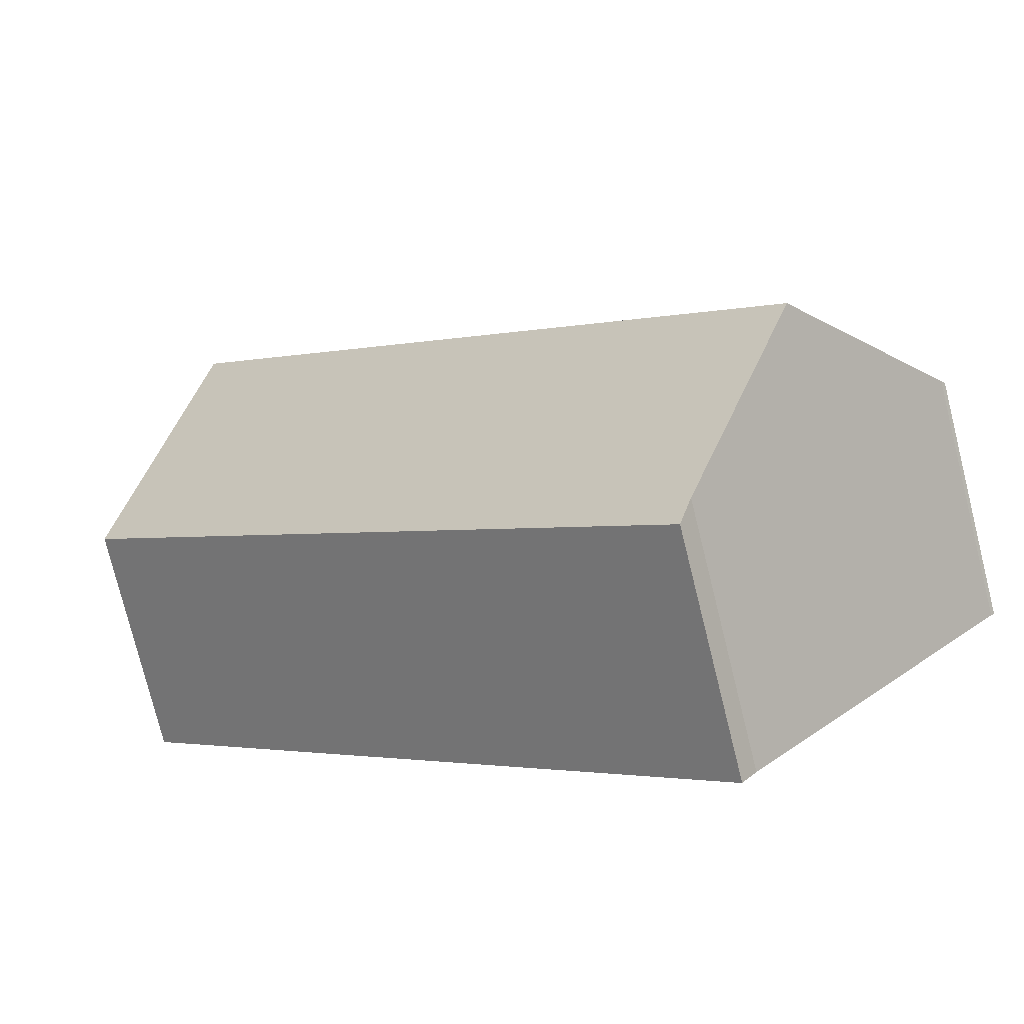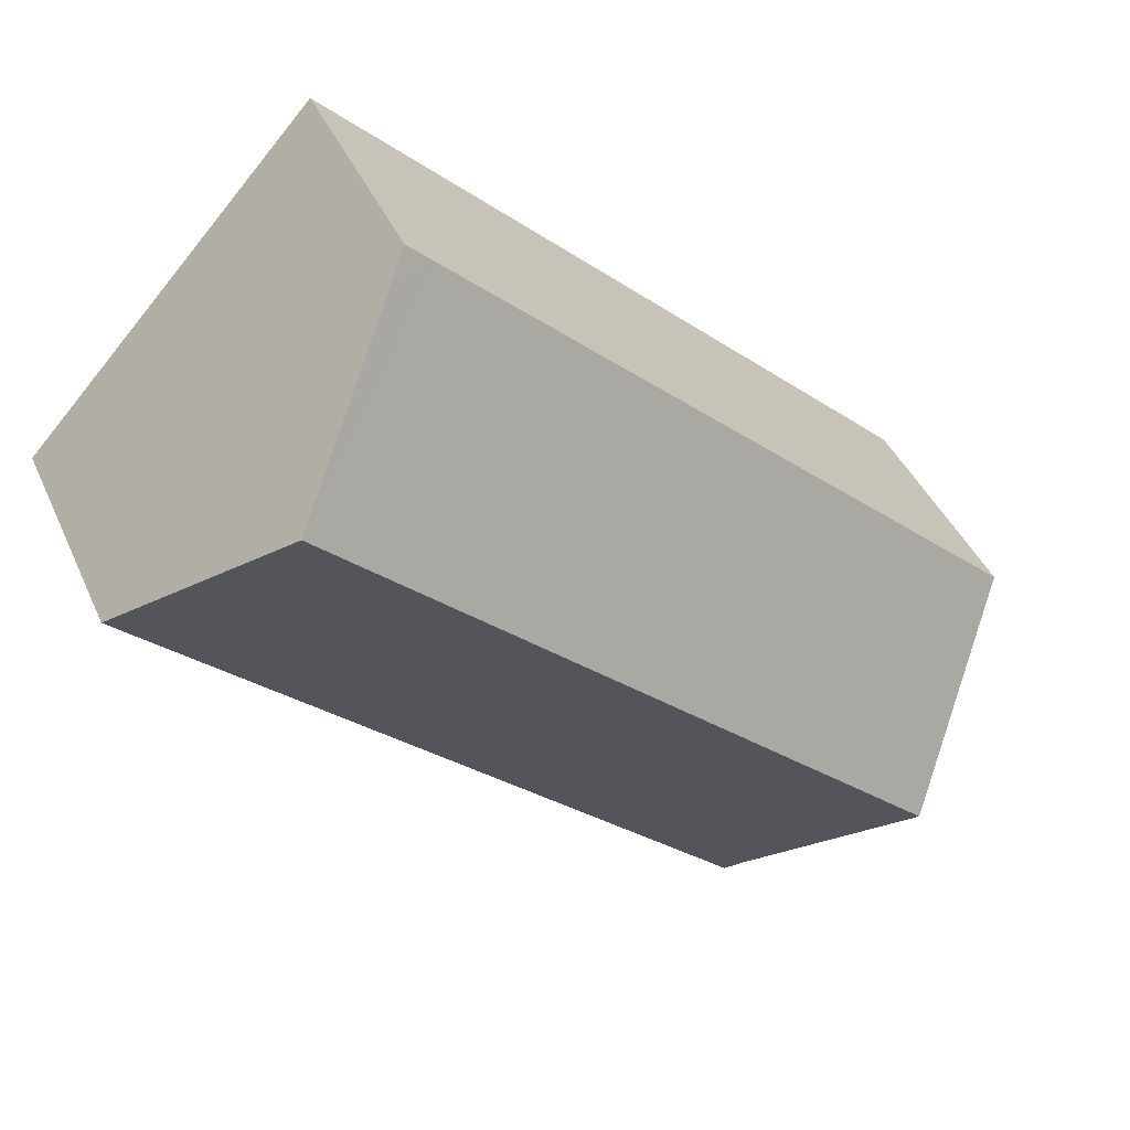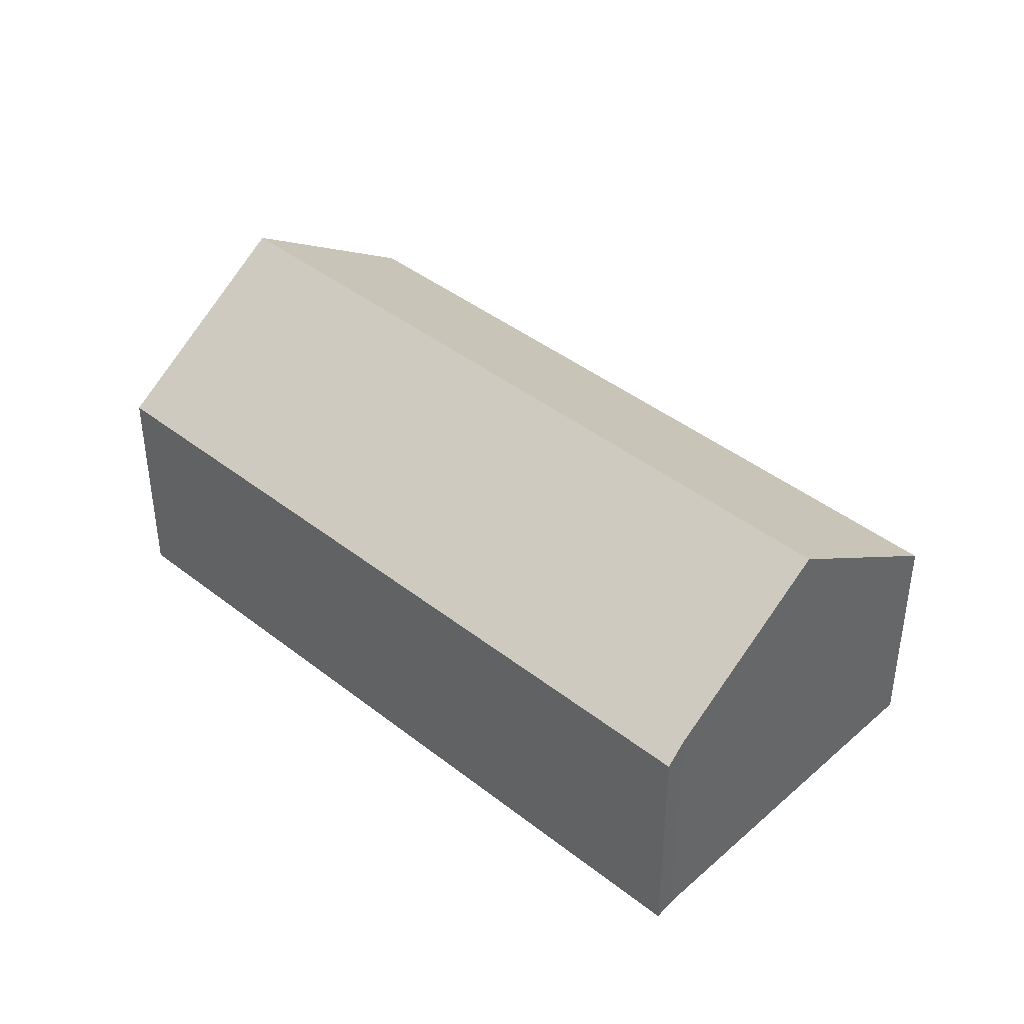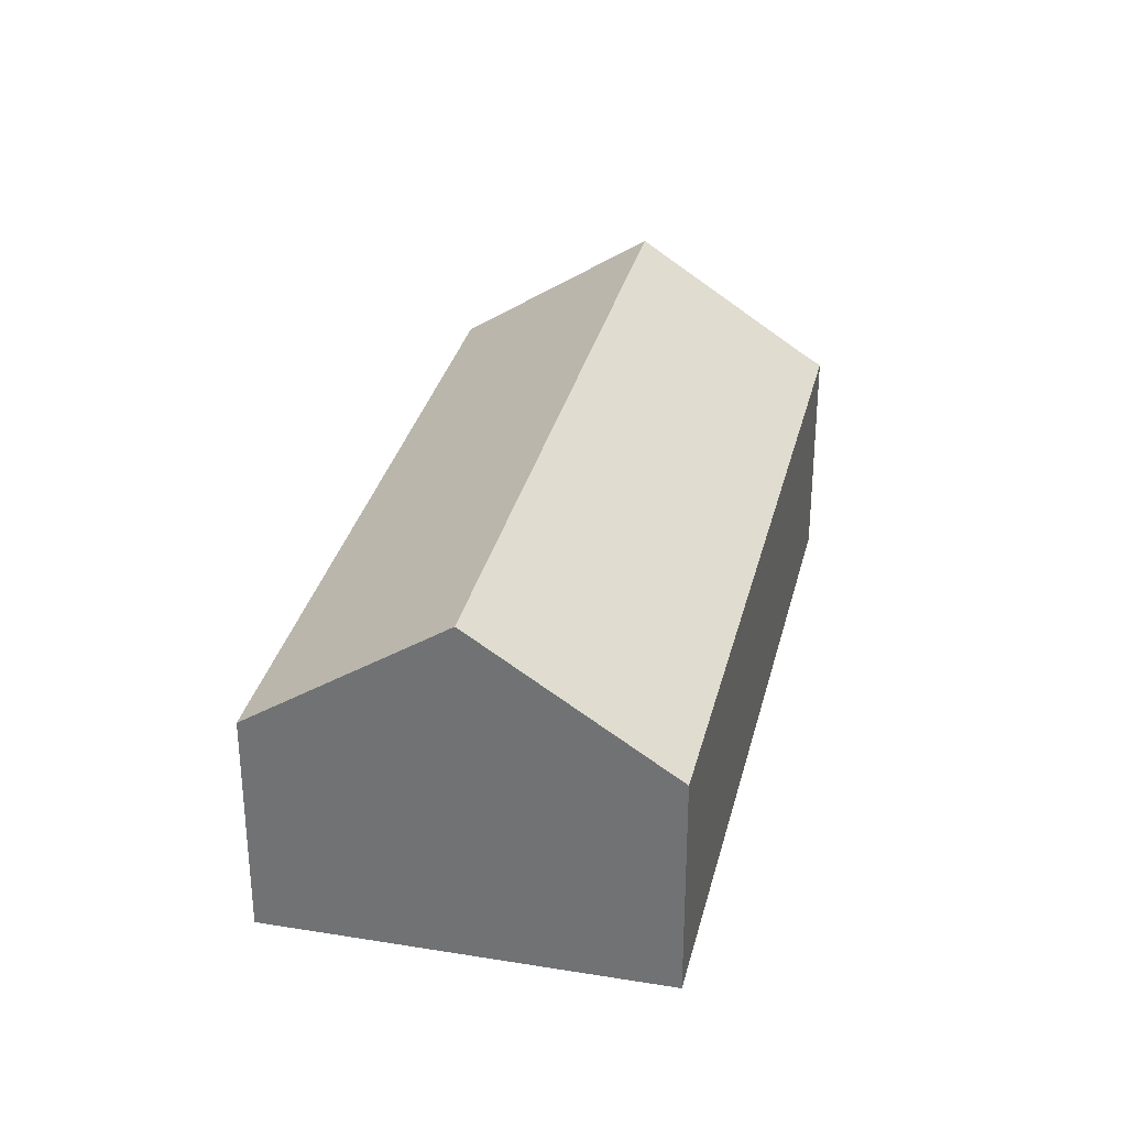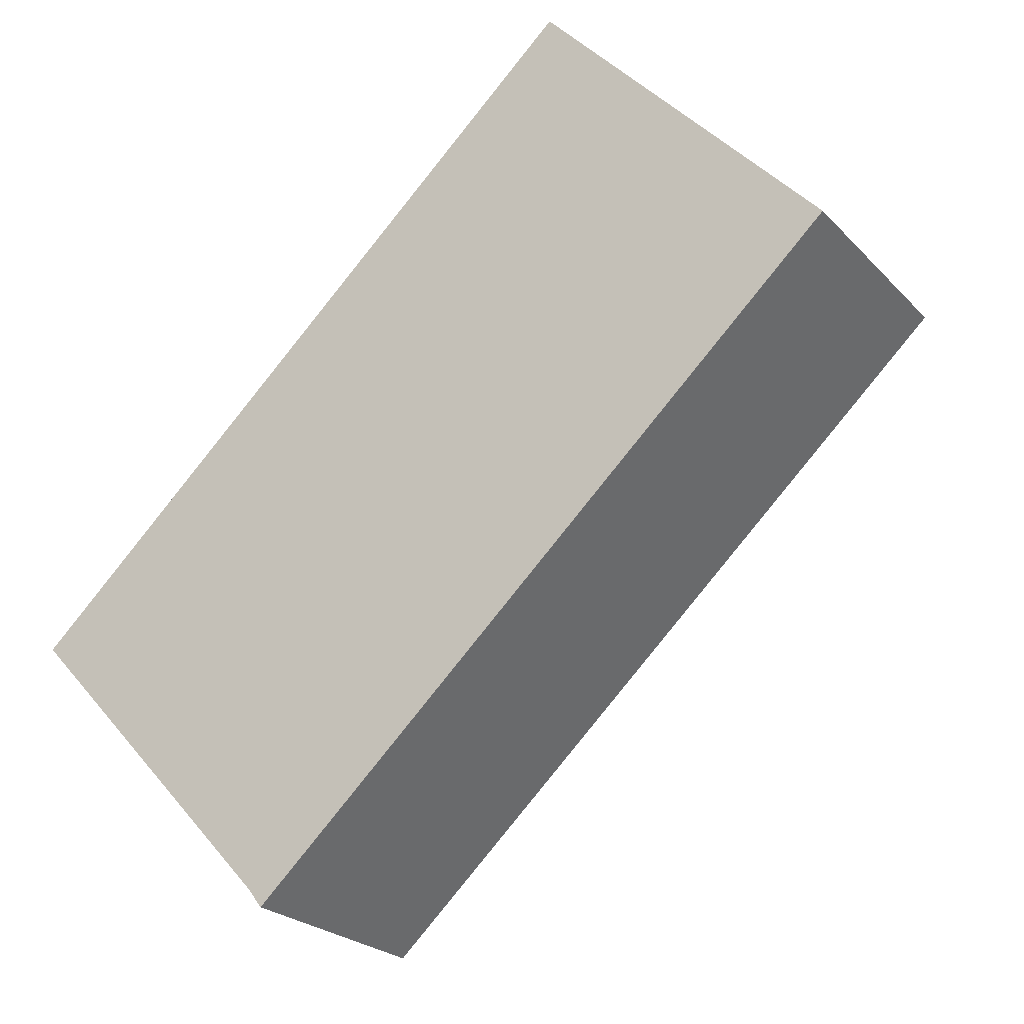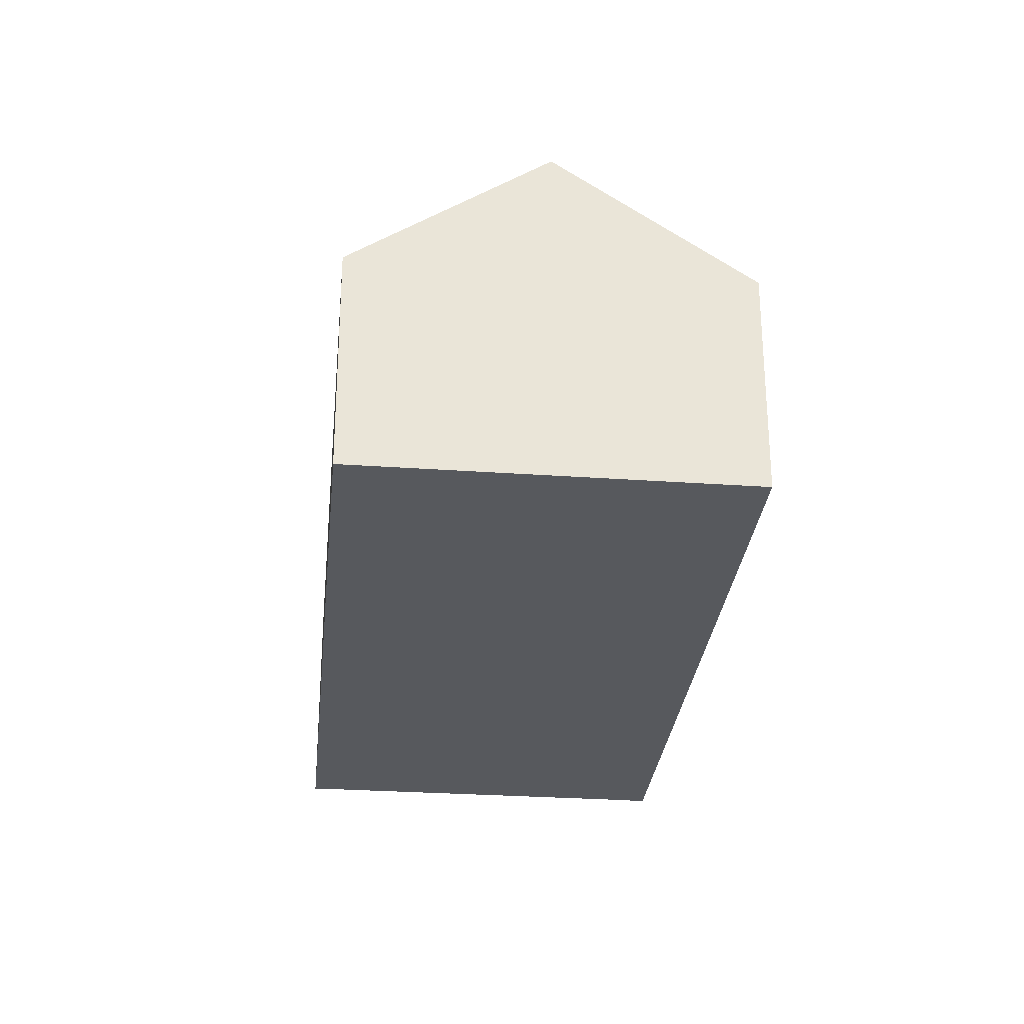
<metadata>
{"format":"obj","ext":"obj","renderer":"f3d","projection":"perspective","resolution":1024,"background":"white","views":[{"elev":-77.3,"azim":-166.0,"up":"+Z"},{"elev":41.4,"azim":157.5,"up":"+Z"},{"elev":41.7,"azim":-179.5,"up":"+Y"},{"elev":32.2,"azim":60.3,"up":"+Y"},{"elev":-23.7,"azim":31.4,"up":"+Z"},{"elev":-29.0,"azim":41.4,"up":"+Y"}]}
</metadata>
<code>
v  17.76 7.295 15.5
v  16.49 6.813 15.32
v  17.26 6.813 16.04
v  21.33 10.74 11.61
v  4.098 10.74 -4.413
v  0.461 7.246 -0.482
v  0.098 6.897 -0.09
v  0 6.81 4.17e-16
v  7.719 7.261 -8.328
v  14.5 6.812 -2.965
v  8.138 6.812 -8.877
v  15.25 6.812 -2.264
v  19.77 6.812 1.941
v  20.7 6.812 2.806
v  25.41 6.812 7.18
v  8.138 5.436e-16 -8.877
v  14.5 1.816e-16 -2.965
v  15.25 1.386e-16 -2.264
v  19.77 -1.189e-16 1.941
v  20.7 -1.718e-16 2.806
v  25.41 -4.396e-16 7.18
v  7.719 5.099e-16 -8.328
v  4.098 2.702e-16 -4.413
v  0.461 2.951e-17 -0.482
v  0.098 5.511e-18 -0.09
v  0 0 0
v  16.49 -9.383e-16 15.32
v  17.26 -9.822e-16 16.04
v  17.76 -9.49e-16 15.5
v  21.33 -7.11e-16 11.61
g defaultobject
f 1 2 3
f 2 1 4
f 2 4 5
f 2 5 6
f 2 6 7
f 2 7 8
f 9 10 11
f 10 9 5
f 10 5 4
f 10 4 12
f 12 4 13
f 13 4 14
f 14 4 15
f 10 16 11
f 16 10 17
f 17 10 12
f 17 12 18
f 18 12 13
f 18 13 19
f 19 13 14
f 19 14 20
f 20 14 15
f 20 15 21
f 11 22 9
f 22 11 16
f 22 5 9
f 5 22 6
f 6 22 23
f 6 23 24
f 6 24 7
f 7 24 25
f 25 8 7
f 8 25 26
f 26 2 8
f 2 26 27
f 2 27 3
f 3 27 28
f 28 1 3
f 1 28 4
f 4 28 15
f 15 28 29
f 15 29 30
f 15 30 21
f 30 20 21
f 20 30 29
f 20 29 28
f 20 28 27
f 20 27 26
f 20 26 19
f 19 26 18
f 18 26 17
f 17 26 25
f 17 25 24
f 17 24 23
f 17 23 22
f 17 22 16

</code>
